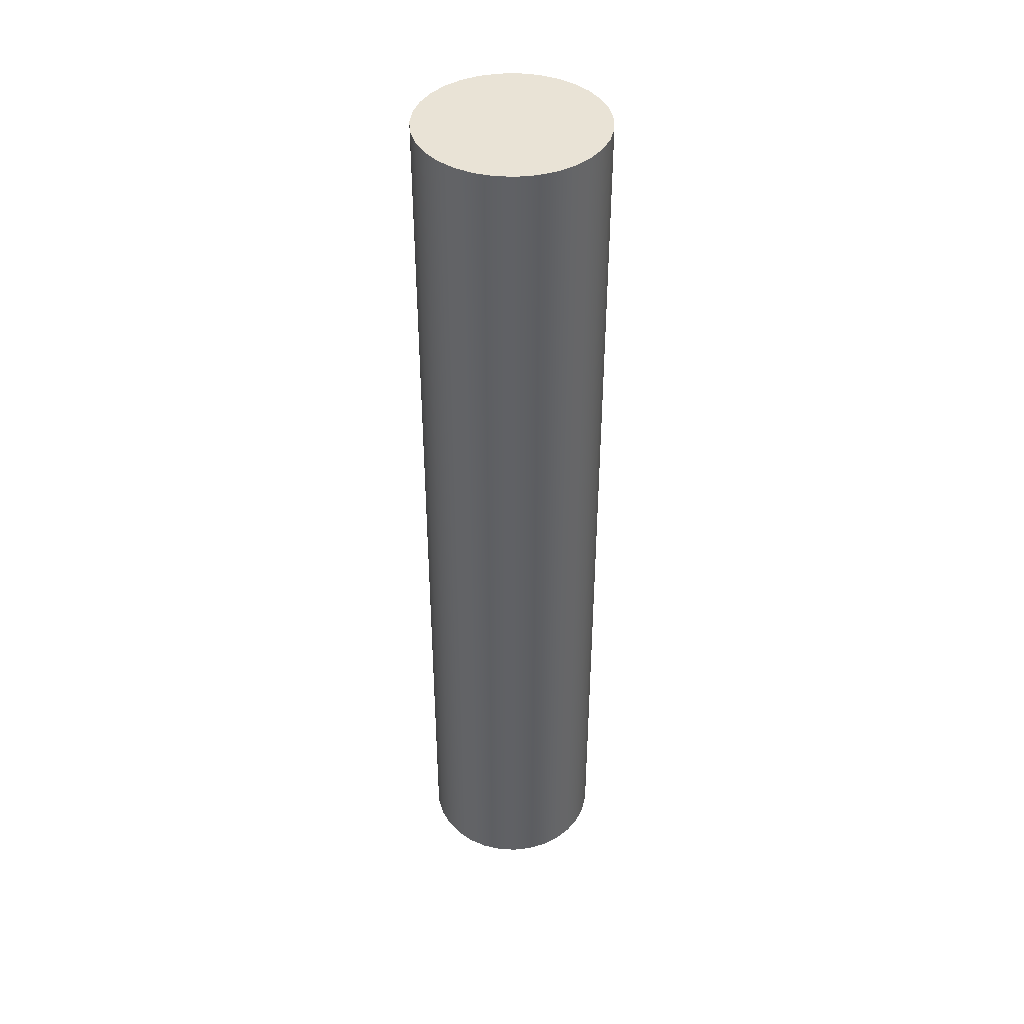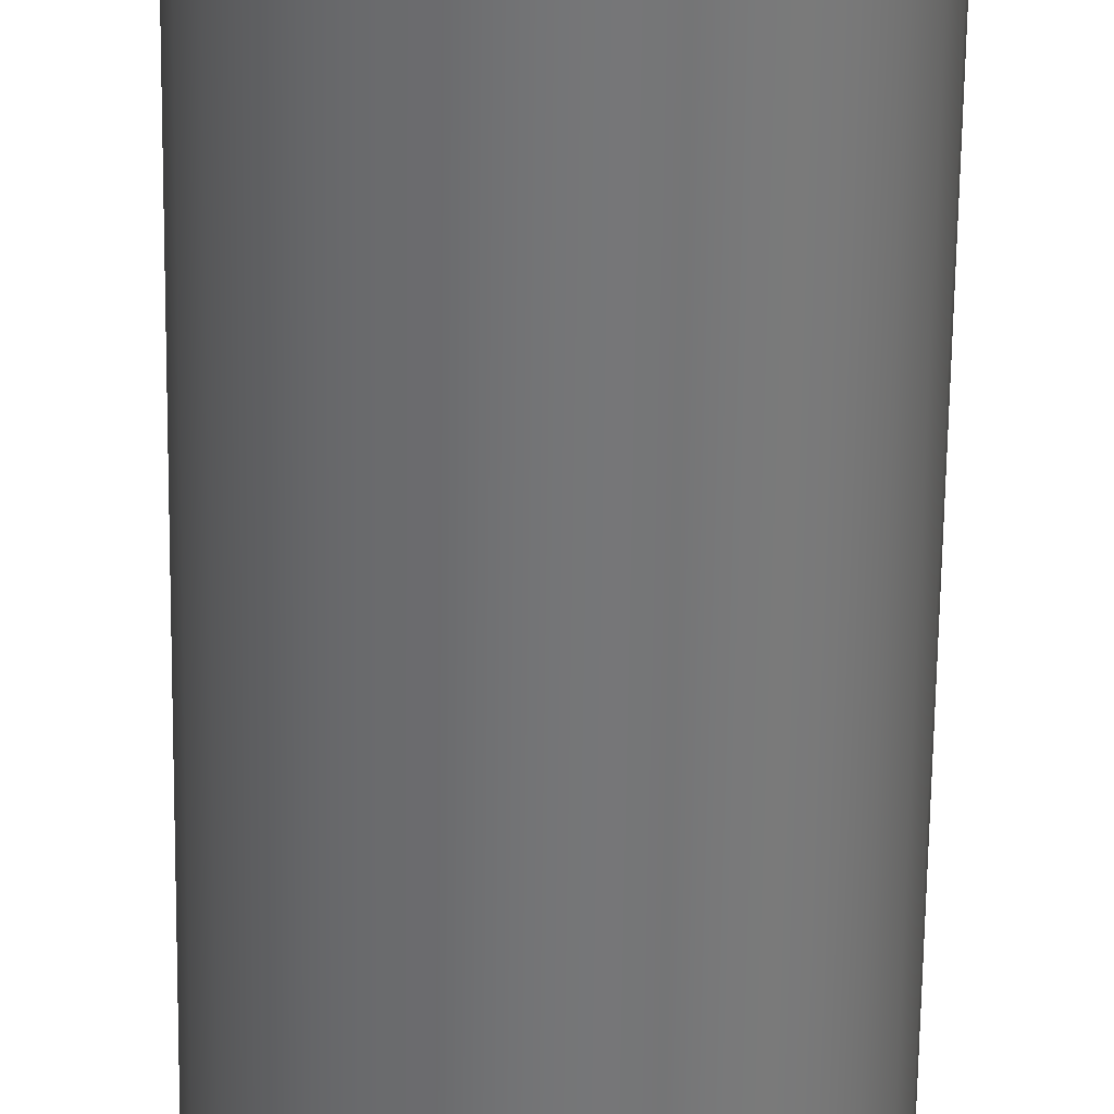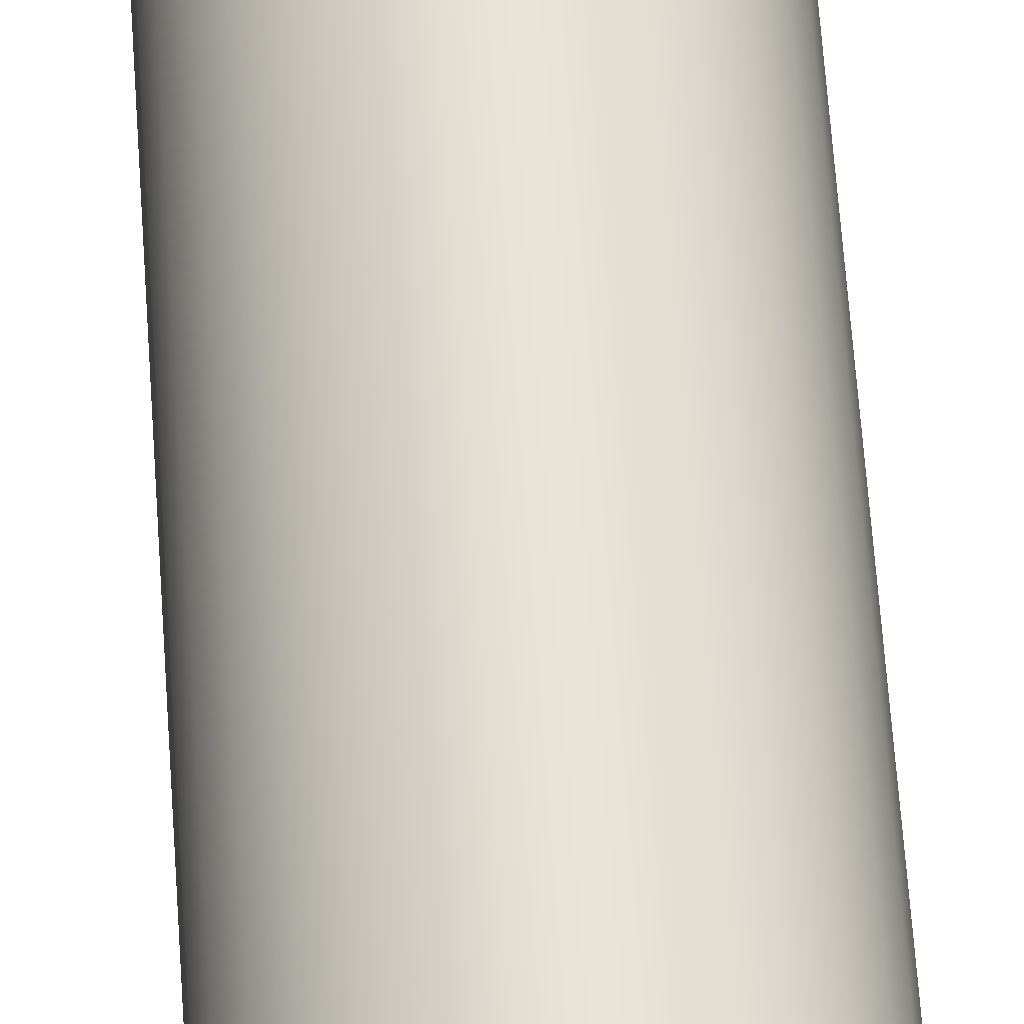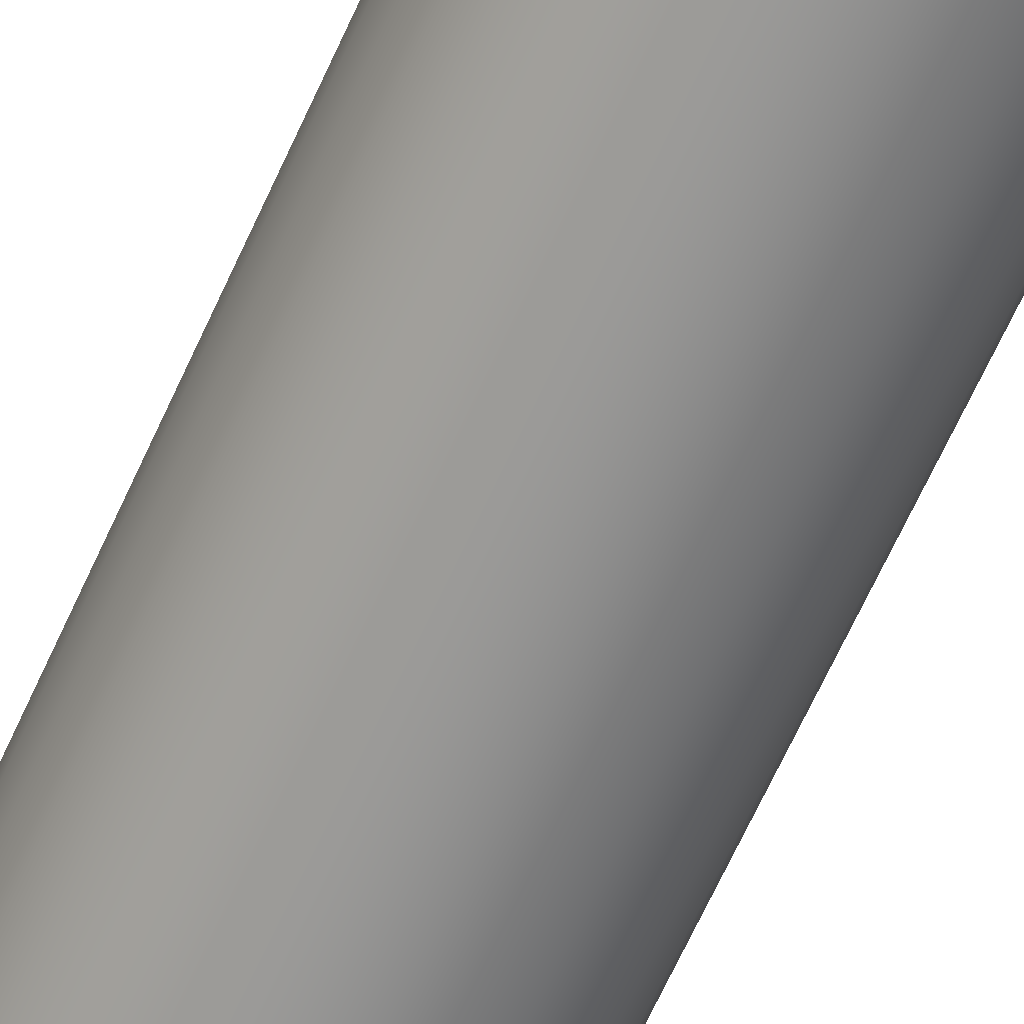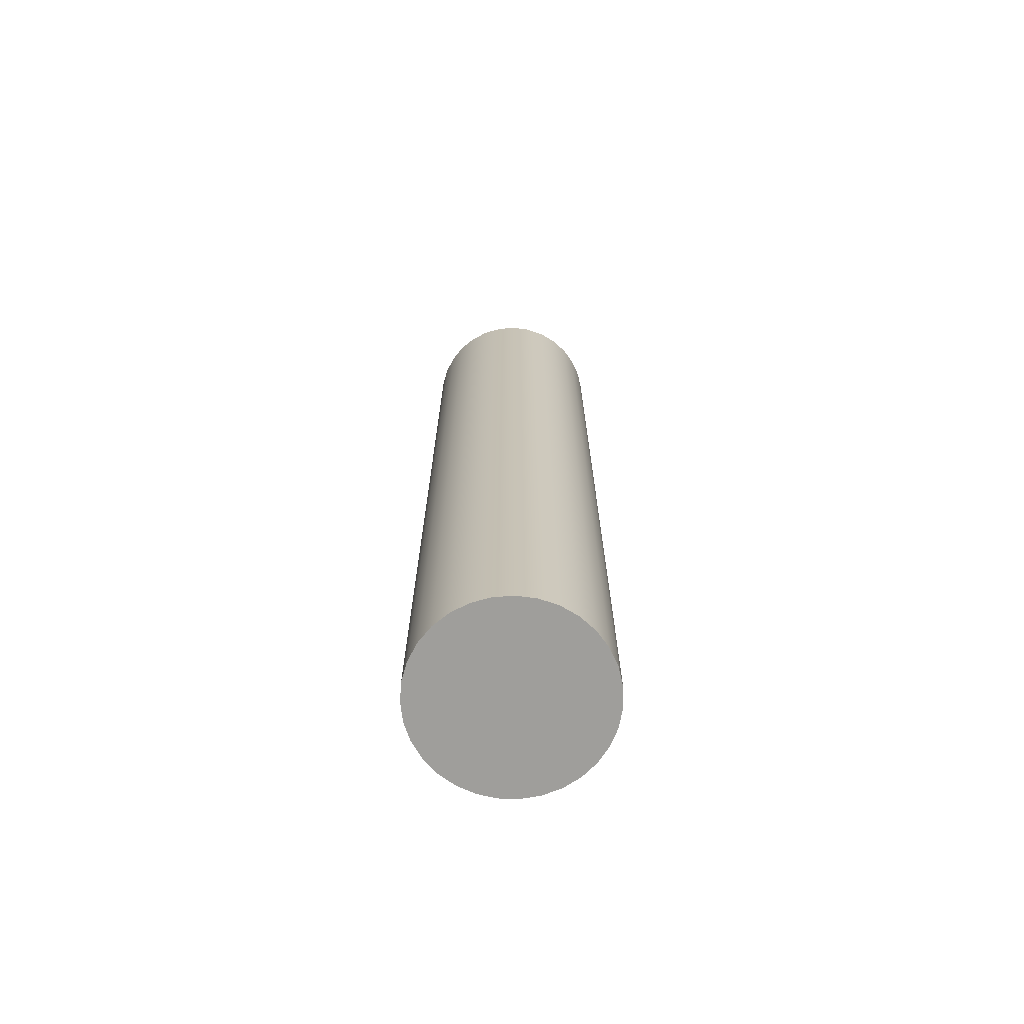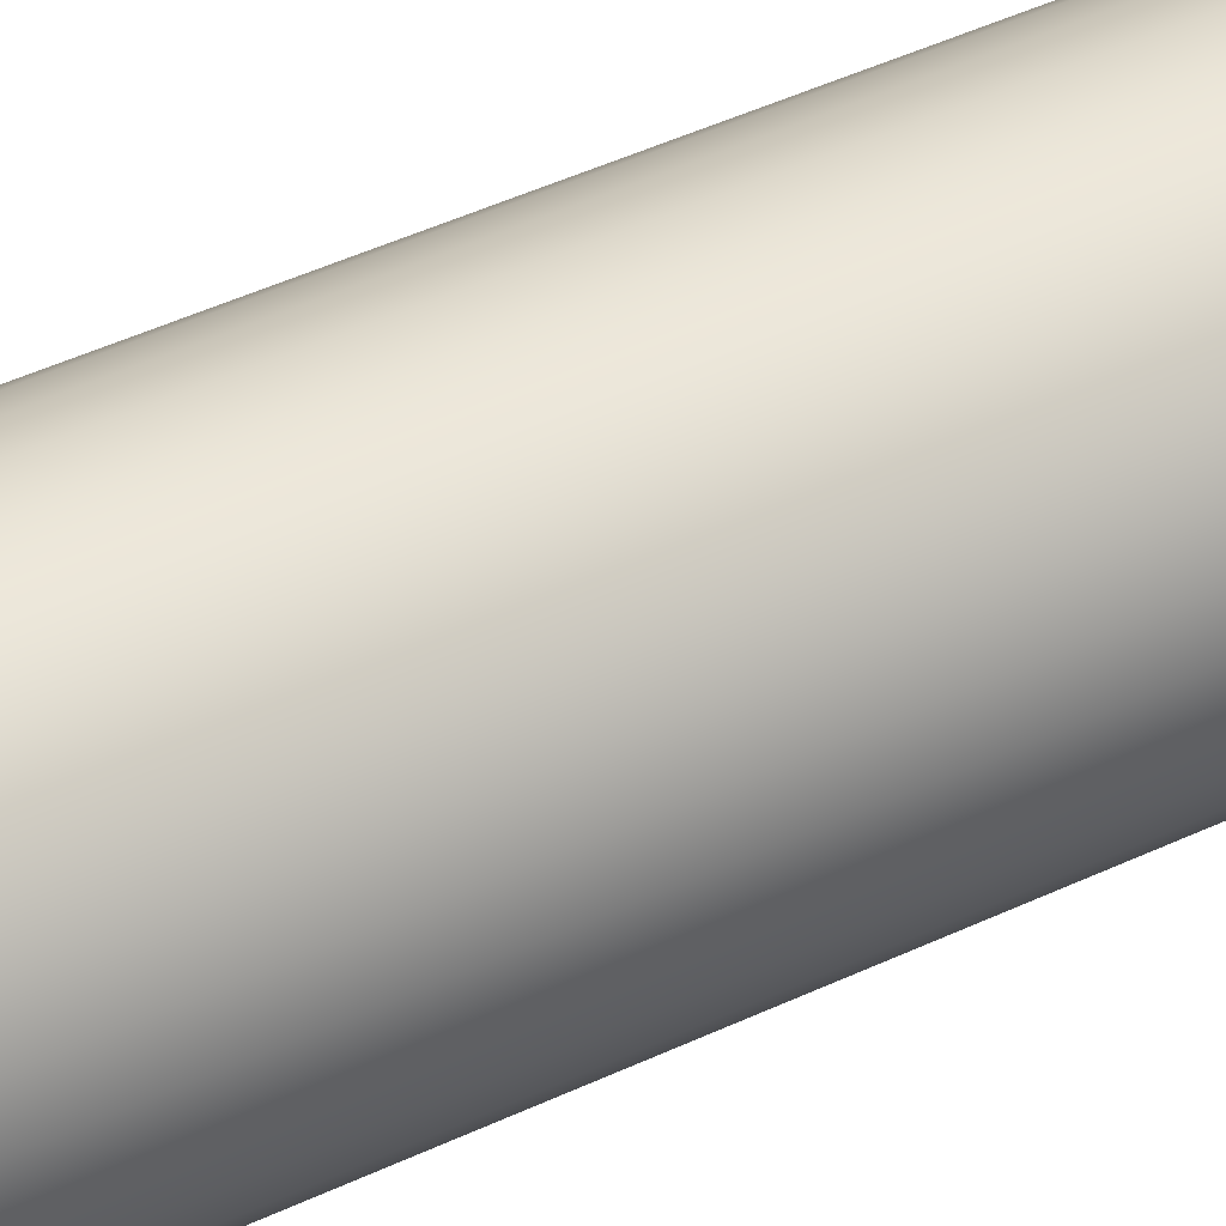
<metadata>
{"format":"obj","ext":"obj","renderer":"f3d","projection":"perspective","resolution":1024,"background":"white","views":[{"elev":42.0,"azim":117.2,"up":"+Y"},{"elev":-56.5,"azim":179.3,"up":"+Z"},{"elev":62.8,"azim":-3.9,"up":"+Z"},{"elev":-66.8,"azim":155.5,"up":"+Z"},{"elev":-70.8,"azim":129.1,"up":"+Y"},{"elev":39.9,"azim":58.8,"up":"+Z"}]}
</metadata>
<code>
v -0.1 1.02 1.225e-17
v -0.09795 1.02 -0.02013
v -0.0919 1.02 -0.03944
v -0.08208 1.02 -0.05713
v -0.0689 1.02 -0.07248
v -0.0529 1.02 -0.08486
v -0.03473 1.02 -0.09378
v -0.01514 1.02 -0.09885
v 0.005065 1.02 -0.09987
v 0.02507 1.02 -0.09681
v 0.04404 1.02 -0.08978
v 0.06121 1.02 -0.07908
v 0.07588 1.02 -0.06514
v 0.08743 1.02 -0.04853
v 0.09541 1.02 -0.02994
v 0.09949 1.02 -0.01012
v 0.09949 1.02 0.01012
v 0.09541 1.02 0.02994
v 0.08743 1.02 0.04853
v 0.07588 1.02 0.06514
v 0.06121 1.02 0.07908
v 0.04404 1.02 0.08978
v 0.02507 1.02 0.09681
v 0.005065 1.02 0.09987
v -0.01514 1.02 0.09885
v -0.03473 1.02 0.09378
v -0.0529 1.02 0.08486
v -0.0689 1.02 0.07248
v -0.08208 1.02 0.05713
v -0.0919 1.02 0.03944
v -0.09795 1.02 0.02013
v -0.1 0 1.225e-17
v -0.09795 0 0.02013
v -0.0919 0 0.03944
v -0.08208 0 0.05713
v -0.0689 0 0.07248
v -0.0529 0 0.08486
v -0.03473 0 0.09378
v -0.01514 0 0.09885
v 0.005065 0 0.09987
v 0.02507 0 0.09681
v 0.04404 0 0.08978
v 0.06121 0 0.07908
v 0.07588 0 0.06514
v 0.08743 0 0.04853
v 0.09541 0 0.02994
v 0.09949 0 0.01012
v 0.09949 0 -0.01012
v 0.09541 0 -0.02994
v 0.08743 0 -0.04853
v 0.07588 0 -0.06514
v 0.06121 0 -0.07908
v 0.04404 0 -0.08978
v 0.02507 0 -0.09681
v 0.005065 0 -0.09987
v -0.01514 0 -0.09885
v -0.03473 0 -0.09378
v -0.0529 0 -0.08486
v -0.0689 0 -0.07248
v -0.08208 0 -0.05713
v -0.0919 0 -0.03944
v -0.09795 0 -0.02013
v -0.1 0 1.225e-17
v -0.1 1.02 1.225e-17
v -0.1 0 1.225e-17
v -0.09795 0 -0.02013
v -0.0919 0 -0.03944
v -0.08208 0 -0.05713
v -0.0689 0 -0.07248
v -0.0529 0 -0.08486
v -0.03473 0 -0.09378
v -0.01514 0 -0.09885
v 0.005065 0 -0.09987
v 0.02507 0 -0.09681
v 0.04404 0 -0.08978
v 0.06121 0 -0.07908
v 0.07588 0 -0.06514
v 0.08743 0 -0.04853
v 0.09541 0 -0.02994
v 0.09949 0 -0.01012
v 0.09949 0 0.01012
v 0.09541 0 0.02994
v 0.08743 0 0.04853
v 0.07588 0 0.06514
v 0.06121 0 0.07908
v 0.04404 0 0.08978
v 0.02507 0 0.09681
v 0.005065 0 0.09987
v -0.01514 0 0.09885
v -0.03473 0 0.09378
v -0.0529 0 0.08486
v -0.0689 0 0.07248
v -0.08208 0 0.05713
v -0.0919 0 0.03944
v -0.09795 0 0.02013
v -0.1 1.02 1.225e-17
v -0.09795 1.02 0.02013
v -0.0919 1.02 0.03944
v -0.08208 1.02 0.05713
v -0.0689 1.02 0.07248
v -0.0529 1.02 0.08486
v -0.03473 1.02 0.09378
v -0.01514 1.02 0.09885
v 0.005065 1.02 0.09987
v 0.02507 1.02 0.09681
v 0.04404 1.02 0.08978
v 0.06121 1.02 0.07908
v 0.07588 1.02 0.06514
v 0.08743 1.02 0.04853
v 0.09541 1.02 0.02994
v 0.09949 1.02 0.01012
v 0.09949 1.02 -0.01012
v 0.09541 1.02 -0.02994
v 0.08743 1.02 -0.04853
v 0.07588 1.02 -0.06514
v 0.06121 1.02 -0.07908
v 0.04404 1.02 -0.08978
v 0.02507 1.02 -0.09681
v 0.005065 1.02 -0.09987
v -0.01514 1.02 -0.09885
v -0.03473 1.02 -0.09378
v -0.0529 1.02 -0.08486
v -0.0689 1.02 -0.07248
v -0.08208 1.02 -0.05713
v -0.0919 1.02 -0.03944
v -0.09795 1.02 -0.02013
f 2 62 1
f 1 62 63
f 64 32 31
f 31 32 33
f 31 33 30
f 30 33 34
f 30 34 29
f 29 34 35
f 29 35 28
f 28 35 36
f 28 36 27
f 27 36 37
f 27 37 26
f 26 37 38
f 26 38 25
f 25 38 39
f 25 39 24
f 24 39 40
f 24 40 23
f 23 40 41
f 23 41 22
f 22 41 42
f 22 42 21
f 21 42 43
f 21 43 20
f 20 43 44
f 20 44 19
f 19 44 45
f 19 45 18
f 18 45 46
f 18 46 17
f 17 46 47
f 17 47 16
f 16 47 48
f 16 48 15
f 15 48 49
f 15 49 14
f 14 49 50
f 14 50 13
f 13 50 51
f 13 51 12
f 12 51 52
f 12 52 11
f 11 52 53
f 11 53 10
f 10 53 54
f 10 54 9
f 9 54 55
f 9 55 8
f 8 55 56
f 8 56 7
f 7 56 57
f 7 57 6
f 6 57 58
f 6 58 5
f 5 58 59
f 5 59 4
f 4 59 60
f 4 60 3
f 3 60 61
f 3 61 2
f 2 61 62
f 66 80 65
f 65 80 81
f 65 81 95
f 95 81 82
f 95 82 94
f 94 82 83
f 94 83 93
f 93 83 84
f 93 84 92
f 92 84 85
f 92 85 91
f 91 85 86
f 91 86 90
f 90 86 87
f 90 87 89
f 89 87 88
f 80 66 79
f 79 66 67
f 79 67 78
f 78 67 68
f 78 68 77
f 77 68 69
f 77 69 76
f 76 69 70
f 76 70 75
f 75 70 71
f 75 71 74
f 74 71 72
f 74 72 73
f 97 111 96
f 96 111 112
f 96 112 126
f 126 112 113
f 126 113 125
f 125 113 114
f 125 114 124
f 124 114 115
f 124 115 123
f 123 115 116
f 123 116 122
f 122 116 117
f 122 117 121
f 121 117 118
f 121 118 120
f 120 118 119
f 111 97 110
f 110 97 98
f 110 98 109
f 109 98 99
f 109 99 108
f 108 99 100
f 108 100 107
f 107 100 101
f 107 101 106
f 106 101 102
f 106 102 105
f 105 102 103
f 105 103 104

</code>
